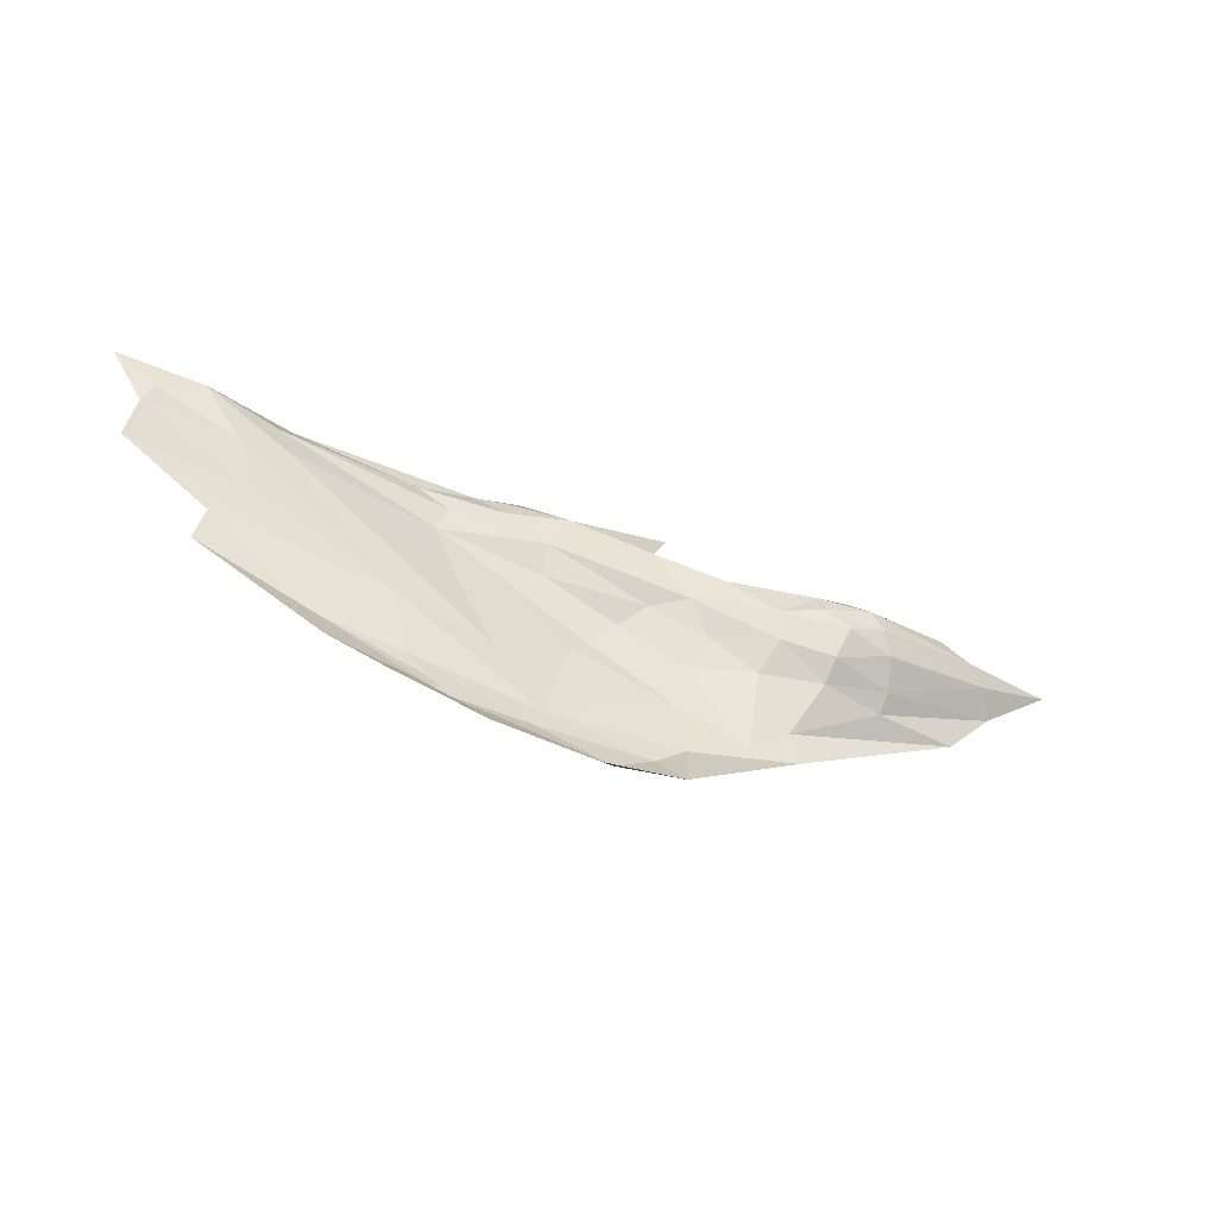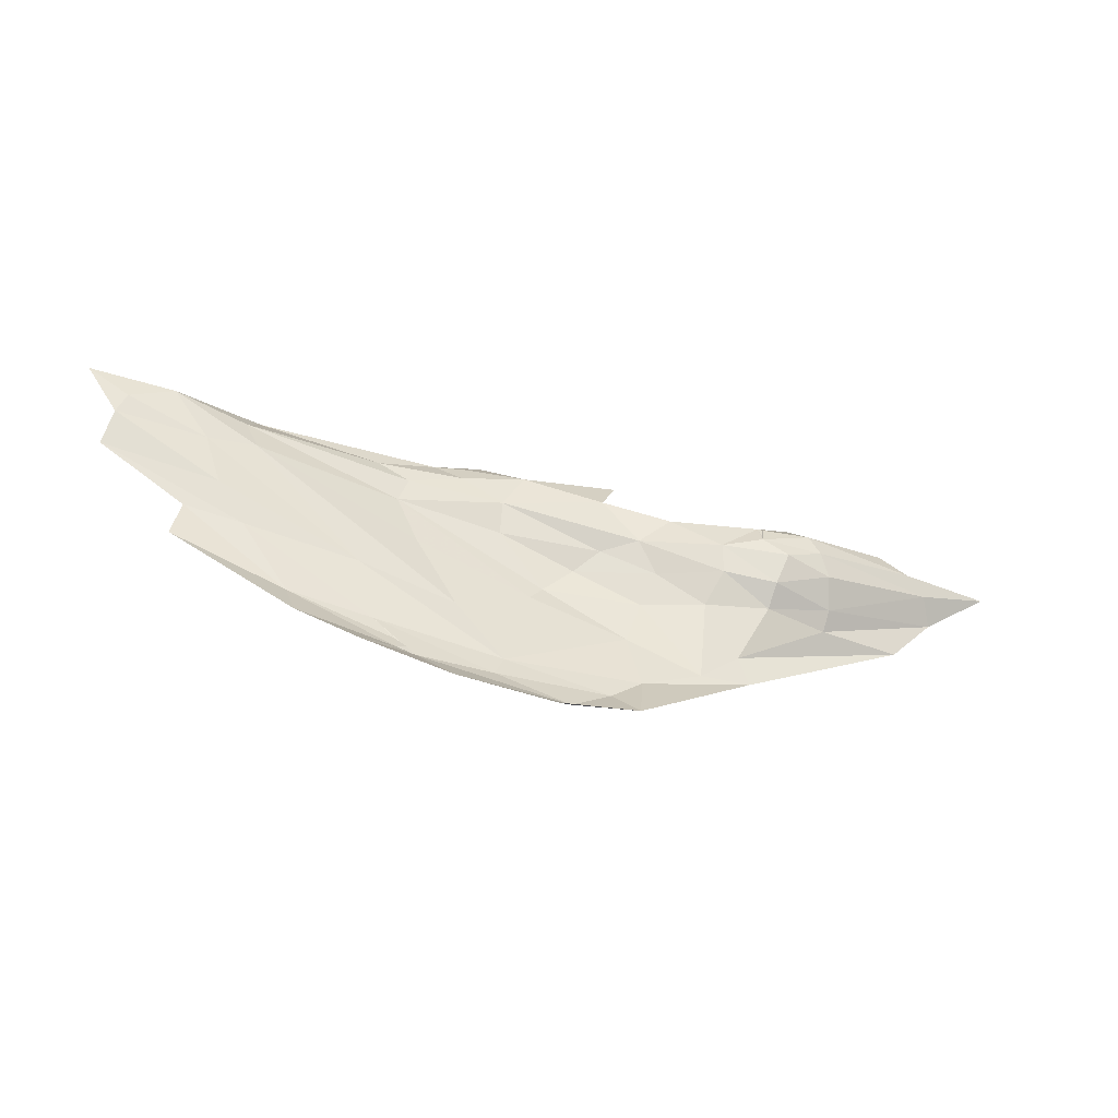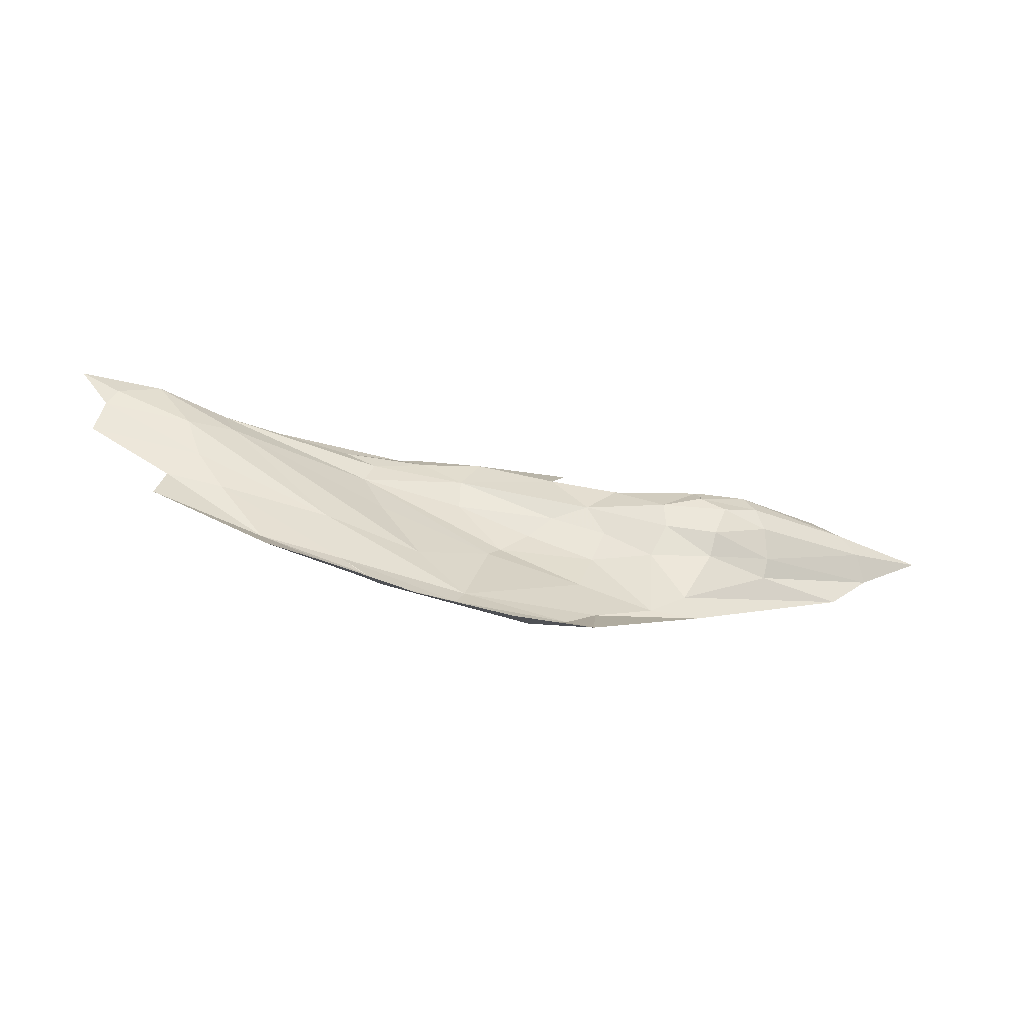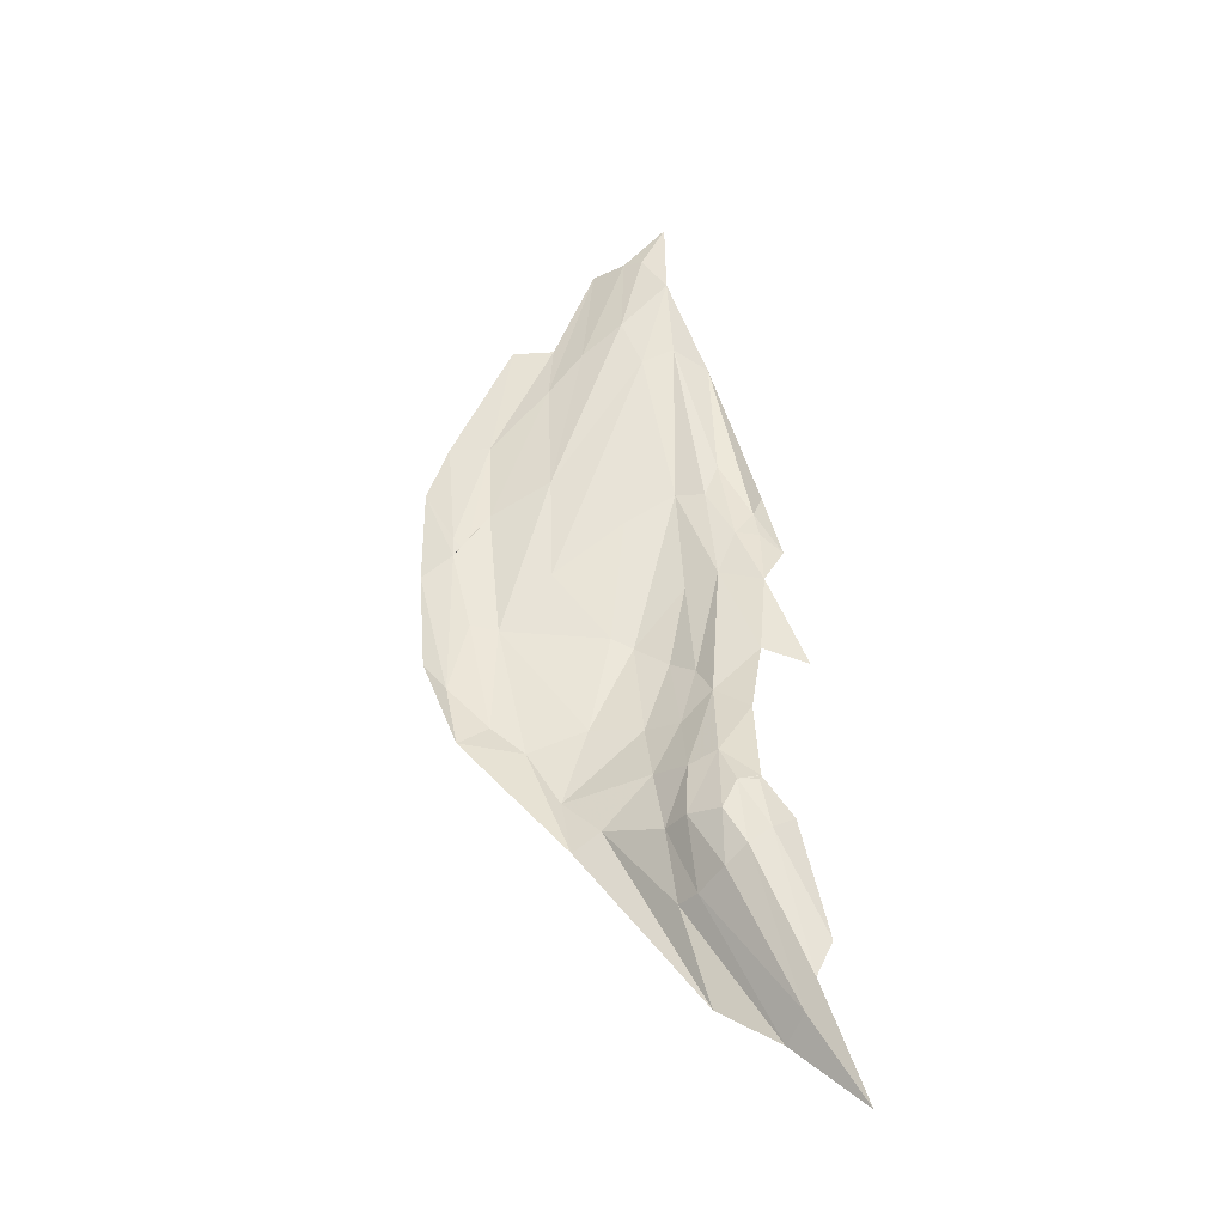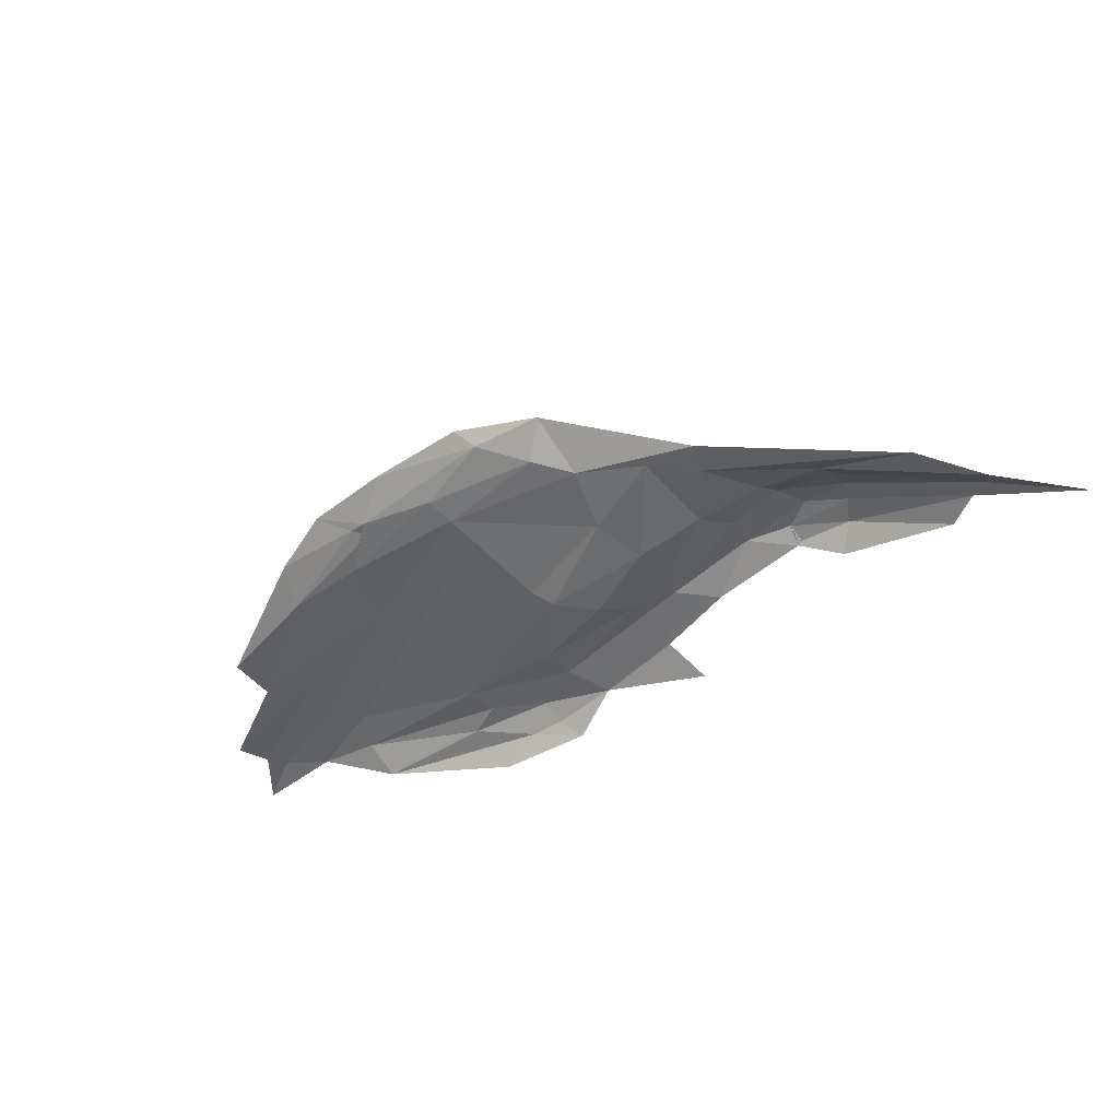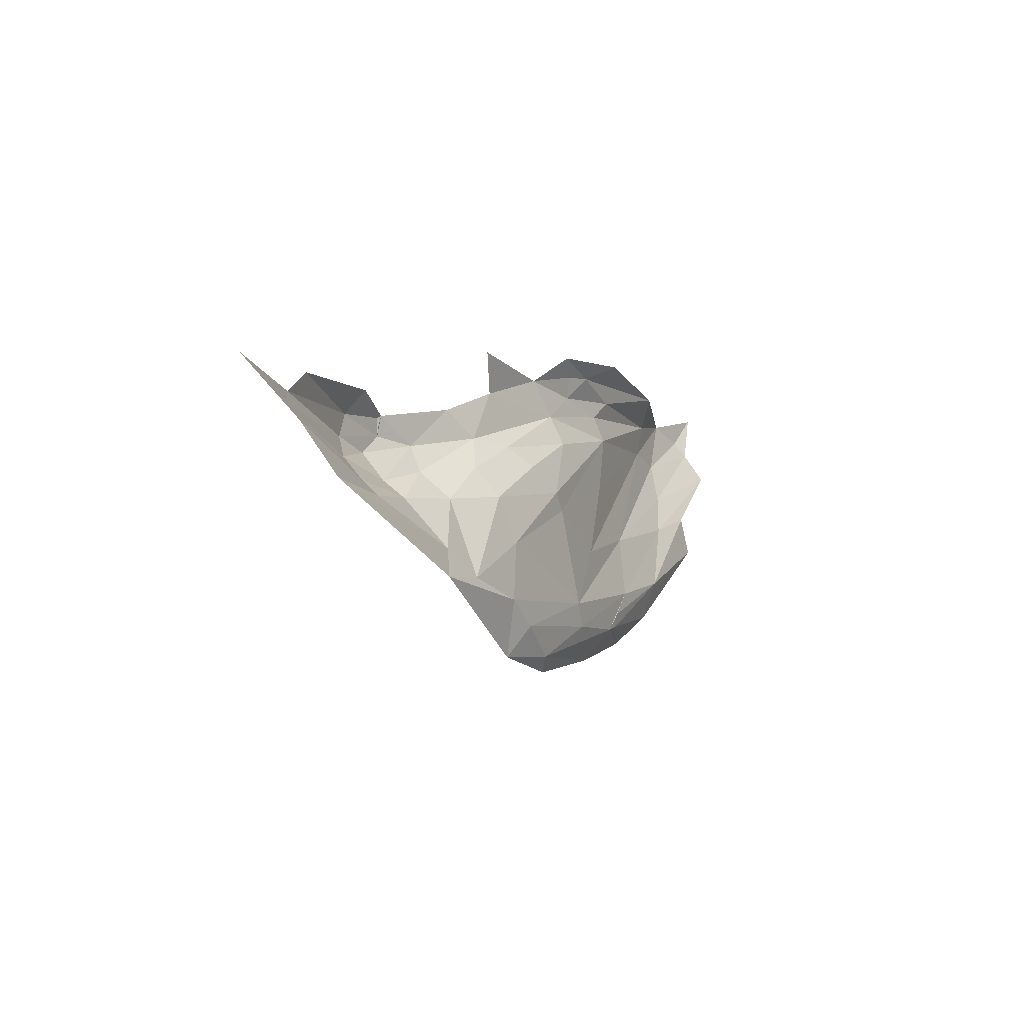
<metadata>
{"format":"obj","ext":"obj","renderer":"f3d","projection":"perspective","resolution":1024,"background":"white","views":[{"elev":-57.2,"azim":-1.6,"up":"+Y"},{"elev":-56.0,"azim":4.7,"up":"+Y"},{"elev":-69.1,"azim":8.9,"up":"+Y"},{"elev":28.3,"azim":84.3,"up":"+Z"},{"elev":-73.6,"azim":33.9,"up":"+Z"},{"elev":2.6,"azim":141.9,"up":"+Y"}]}
</metadata>
<code>
v -2.334 7.371 -2.268
v -2.564 7.423 -2.111
v -2.365 7.45 -2.242
v -2.411 7.271 -2.234
v -2.631 7.397 -2.076
v -1.802 7.492 -2.373
v -1.861 7.445 -2.367
v -1.94 7.502 -2.353
v -1.525 7.485 -2.585
v -1.592 7.405 -2.578
v -1.709 7.375 -2.5
v -1.53 7.508 -2.54
v -1.694 7.431 -2.433
v -1.703 7.461 -2.408
v -2.274 7.261 -2.316
v -2.682 7.473 -2.034
v -2.584 7.473 -2.101
v -2.396 7.516 -2.213
v -2.349 7.492 -2.235
v -2.574 7.525 -2.134
v -2.377 7.58 -2.258
v -2.314 7.558 -2.254
v -1.895 7.364 -2.423
v -1.796 7.368 -2.443
v -1.851 7.292 -2.478
v -1.757 7.436 -2.388
v -1.78 7.394 -2.411
v -2.216 7.139 -2.361
v -2.204 7.179 -2.366
v -2.048 7.157 -2.432
v -2.389 7.179 -2.275
v -2.352 7.123 -2.29
v -2.49 7.126 -2.211
v -2.509 7.187 -2.22
v -2.326 7.122 -2.305
v -2.354 7.146 -2.292
v -2.397 7.086 -2.242
v -2.1 7.411 -2.375
v -1.997 7.364 -2.416
v -2.148 7.366 -2.375
v -2.205 7.492 -2.289
v -2.047 7.529 -2.325
v -1.993 7.456 -2.355
v -1.72 7.494 -2.397
v -1.597 7.552 -2.486
v -1.554 7.524 -2.507
v -1.697 7.398 -2.476
v -2.612 7.336 -2.116
v -2.575 7.281 -2.159
v -2.106 7.101 -2.399
v -2.268 7.073 -2.308
v -1.911 7.244 -2.472
v -2.022 7.291 -2.427
v -2.002 7.203 -2.448
v -2.246 7.592 -2.284
v -2.172 7.552 -2.285
v -2.268 7.524 -2.258
v -2.34 7.134 -2.297
v -1.75 7.529 -2.407
v -2.055 7.441 -2.361
v -2.212 7.446 -2.316
v -1.862 7.405 -2.39
v -2.747 7.442 -2.018
v -2.81 7.484 -1.99
v -2.267 7.56 -2.264
v -1.795 7.46 -2.372
v -1.837 7.251 -2.501
v -2.167 7.335 -2.366
v -2.674 7.233 -2.135
v -2.661 7.295 -2.129
v -1.793 7.488 -2.373
v -1.796 7.473 -2.373
v -1.969 7.41 -2.39
v -2.765 7.416 -2.029
v -1.422 7.573 -2.604
v -2.785 7.37 -2.056
v -2.028 7.595 -2.344
v -2.005 7.11 -2.426
v -2.123 7.07 -2.369
f 1 2 3
f 4 5 2
f 6 7 8
f 9 10 11
f 12 13 14
f 1 15 2
f 16 2 5
f 17 3 2
f 17 18 19
f 20 21 22
f 23 24 25
f 7 26 27
f 28 29 30
f 28 31 29
f 32 33 34
f 35 36 31
f 35 37 32
f 38 39 40
f 41 42 43
f 44 45 46
f 9 47 12
f 17 20 18
f 4 48 5
f 4 31 49
f 35 50 51
f 28 30 50
f 52 53 39
f 54 29 53
f 25 11 10
f 55 22 21
f 56 41 57
f 32 58 35
f 32 34 36
f 59 45 44
f 47 13 12
f 11 25 24
f 19 3 17
f 41 60 61
f 16 17 2
f 16 20 17
f 23 62 24
f 60 41 43
f 63 64 16
f 42 8 43
f 15 4 2
f 29 31 4
f 27 13 47
f 27 26 13
f 56 65 55
f 36 58 32
f 36 35 58
f 12 14 46
f 37 35 51
f 3 61 40
f 3 41 61
f 6 66 7
f 14 13 26
f 67 25 10
f 52 23 25
f 68 1 3
f 68 15 1
f 34 69 70
f 34 33 69
f 31 34 49
f 31 36 34
f 44 71 59
f 44 66 71
f 6 72 66
f 6 59 71
f 71 72 6
f 71 66 72
f 73 39 38
f 23 52 39
f 74 5 48
f 63 16 5
f 74 63 5
f 74 64 63
f 75 12 46
f 75 9 12
f 48 76 74
f 49 34 70
f 57 65 56
f 22 55 65
f 29 15 68
f 29 4 15
f 23 73 62
f 23 39 73
f 56 42 41
f 56 77 42
f 41 19 57
f 41 3 19
f 54 67 78
f 52 25 67
f 7 43 8
f 62 73 43
f 7 62 43
f 7 27 62
f 78 50 30
f 78 79 50
f 61 38 40
f 61 60 38
f 51 50 79
f 68 53 29
f 40 39 53
f 27 24 62
f 27 47 24
f 47 11 24
f 47 9 11
f 35 28 50
f 35 31 28
f 49 48 4
f 49 76 48
f 44 14 66
f 44 46 14
f 66 26 7
f 66 14 26
f 54 30 29
f 54 78 30
f 76 49 70
f 52 54 53
f 52 67 54
f 37 33 32
f 40 68 3
f 40 53 68
f 22 18 20
f 57 19 18
f 22 57 18
f 22 65 57
f 73 60 43
f 73 38 60

</code>
